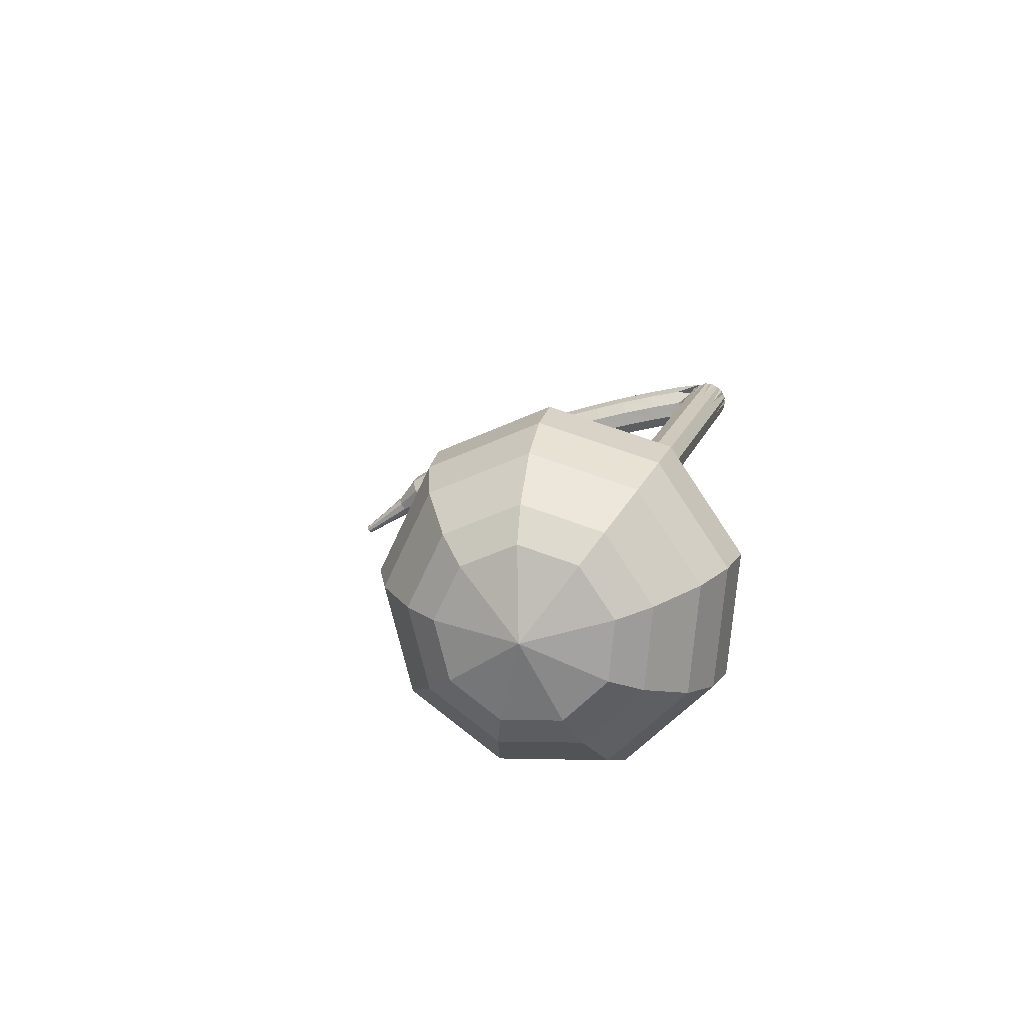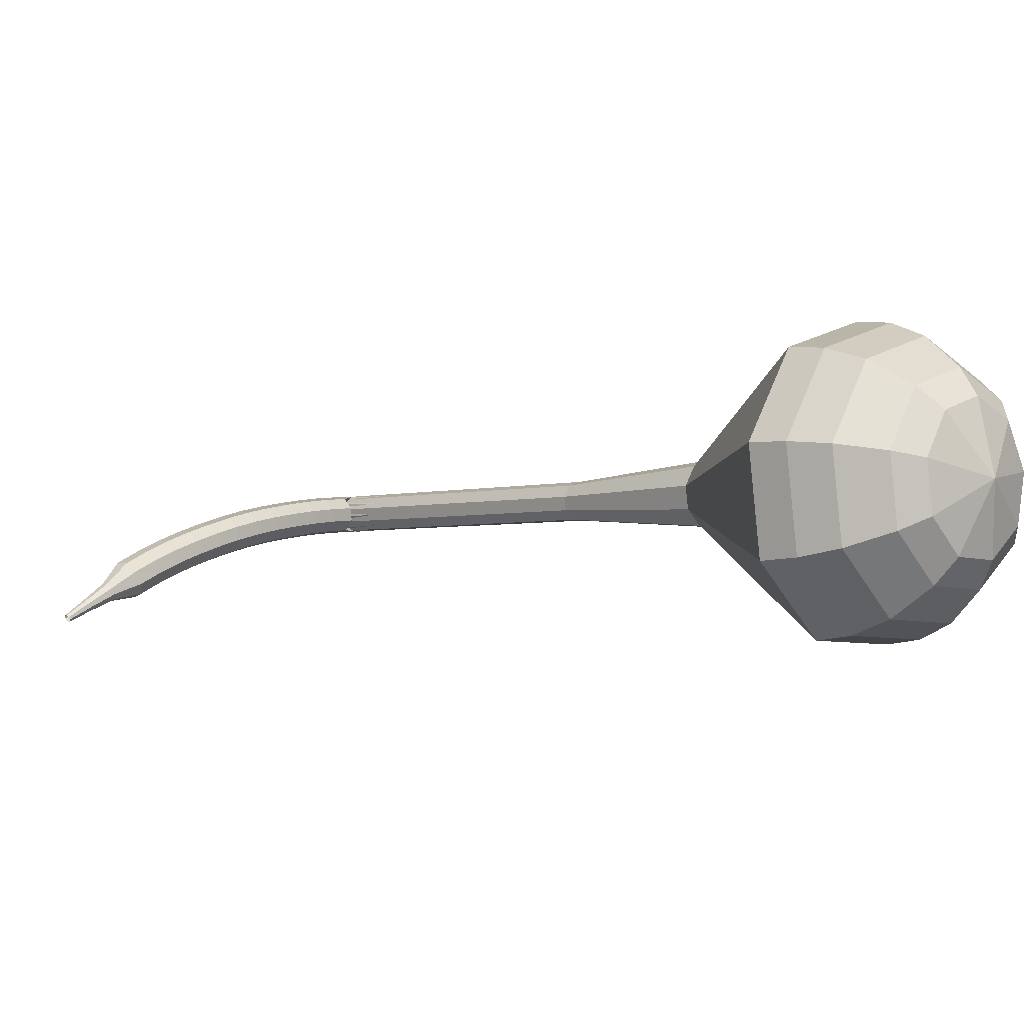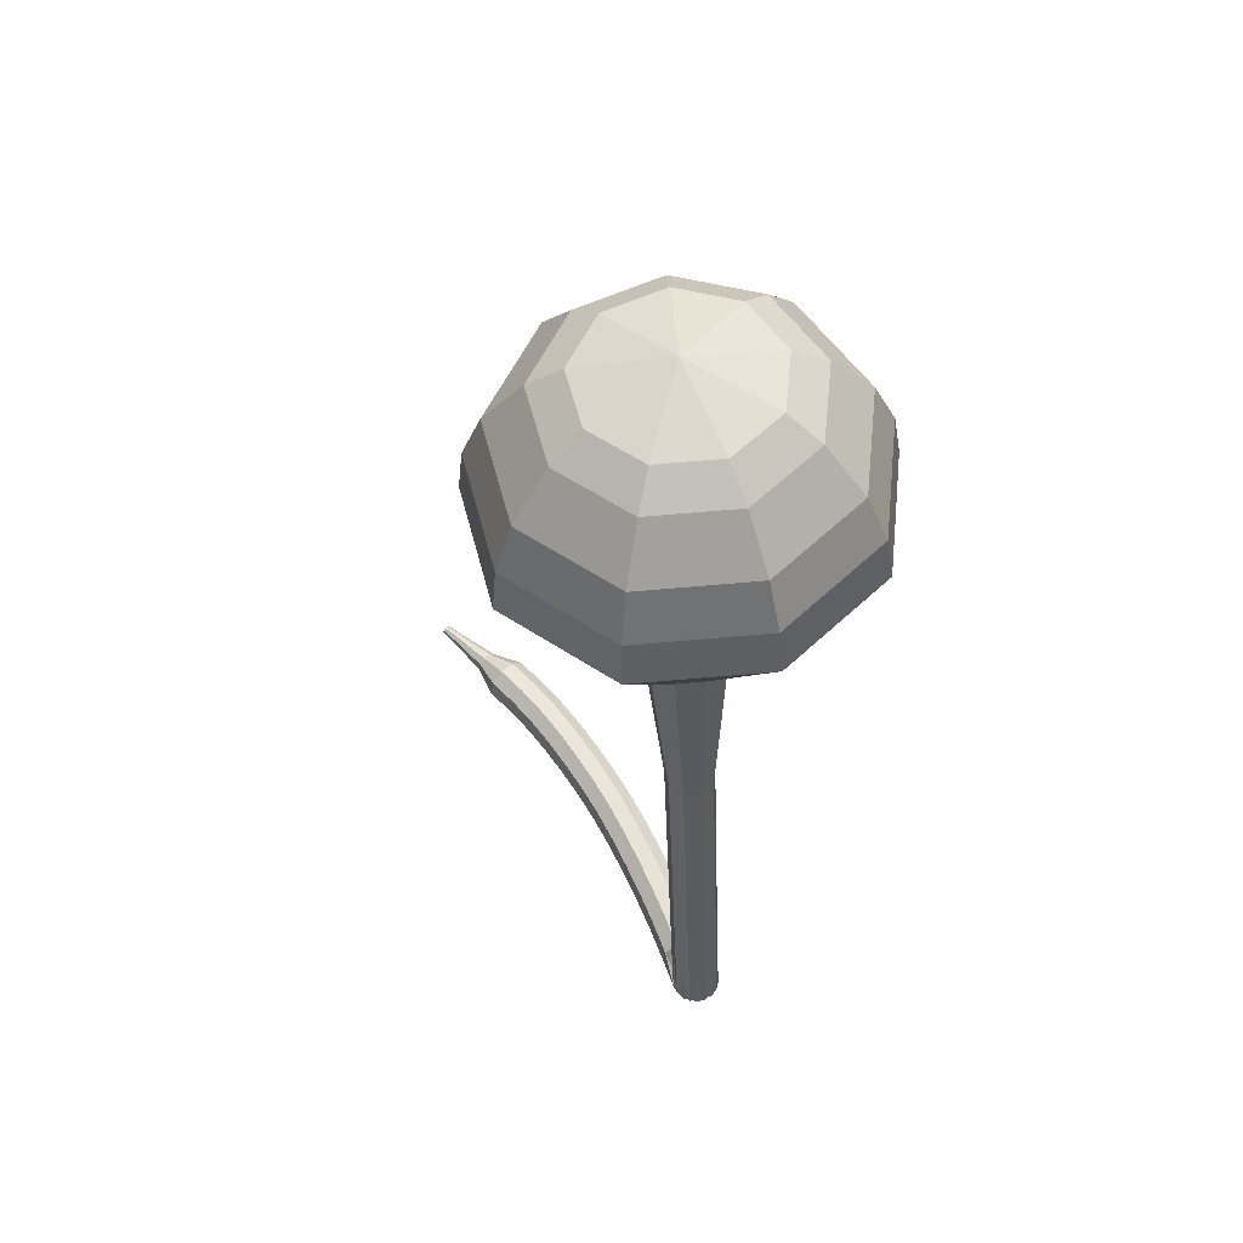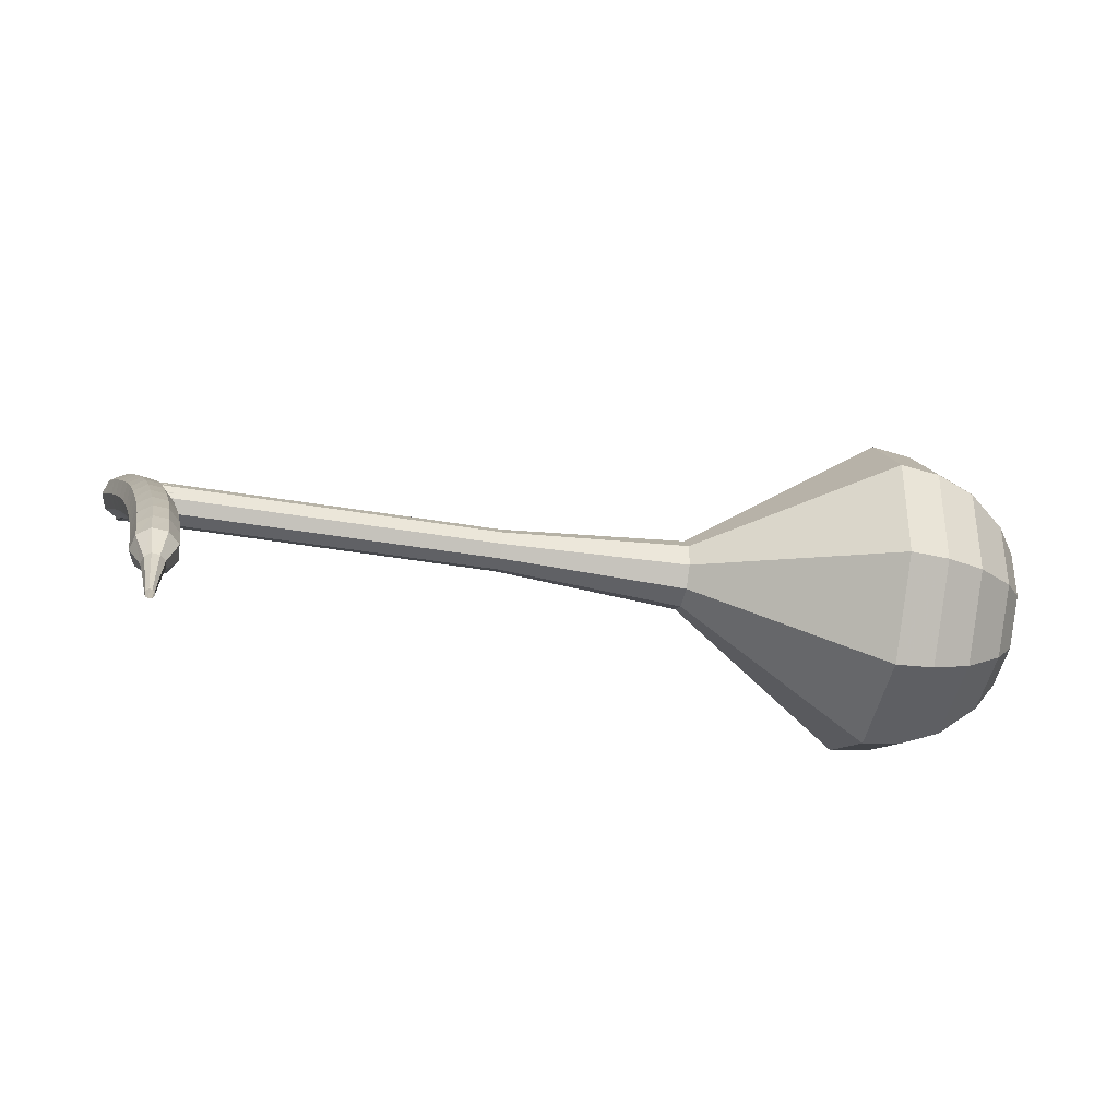
<metadata>
{"format":"obj","ext":"obj","renderer":"f3d","projection":"perspective","resolution":1024,"background":"white","views":[{"elev":9.8,"azim":32.5,"up":"+Y"},{"elev":-10.7,"azim":-25.8,"up":"+Y"},{"elev":37.1,"azim":78.4,"up":"+Z"},{"elev":-11.4,"azim":-83.0,"up":"+Y"}]}
</metadata>
<code>
g tube1
v 164.2 136.7 130.8
v 167.5 136.9 129.8
v 169.9 139.2 129.2
v 170.4 142.6 129.4
v 168.7 145.4 130.3
v 165.6 146.4 131.4
v 162.6 145 132.2
v 161.1 142 132.4
v 161.7 138.7 131.9
v 164.2 136.7 130.8
v 164.9 137.9 131.7
v 167.3 138 131
v 169.1 139.7 130.5
v 169.4 142.2 130.7
v 168.2 144.2 131.3
v 165.9 145 132.1
v 163.7 144 132.7
v 162.6 141.8 132.9
v 163.1 139.4 132.5
v 164.9 137.9 131.7
v 166.3 141.3 132.6
v 166.3 141.3 132.6
v 166.3 141.3 132.6
v 166.3 141.3 132.6
v 166.3 141.3 132.6
v 166.3 141.3 132.6
v 166.3 141.3 132.6
v 166.3 141.3 132.6
v 166.3 141.3 132.6
v 166.3 141.3 132.6
v 153.4 146.4 92.29
v 153.9 146 92.06
v 154.1 145.4 91.94
v 153.8 144.8 91.98
v 153.2 144.5 92.17
v 152.6 144.6 92.41
v 152.2 145.2 92.6
v 152.3 145.9 92.64
v 152.8 146.4 92.52
v 153.4 146.4 92.29
v 151.6 146.2 92.96
v 151.4 145.9 92.38
v 151.4 145.3 92.07
v 151.6 144.6 92.18
v 151.9 144.2 92.65
v 152.2 144.3 93.26
v 152.3 144.8 93.73
v 152.2 145.4 93.84
v 151.9 146 93.53
v 151.6 146.2 92.96
v 150.3 145.9 93.61
v 150.1 145.6 93.02
v 150.1 145 92.72
v 150.3 144.3 92.82
v 150.6 144 93.3
v 150.9 144 93.91
v 151 144.5 94.39
v 150.9 145.2 94.5
v 150.6 145.7 94.19
v 150.3 145.9 93.61
v 149 145.5 94.23
v 148.8 145.2 93.64
v 148.8 144.6 93.33
v 149 144 93.44
v 149.3 143.6 93.92
v 149.6 143.7 94.54
v 149.7 144.2 95.02
v 149.6 144.9 95.13
v 149.3 145.4 94.81
v 149 145.5 94.23
v 147.6 145.2 94.83
v 147.5 144.9 94.24
v 147.5 144.3 93.92
v 147.7 143.6 94.03
v 148.1 143.3 94.51
v 148.3 143.4 95.14
v 148.4 143.8 95.62
v 148.2 144.5 95.73
v 148 145 95.41
v 147.6 145.2 94.83
v 146.3 144.8 95.4
v 146.2 144.5 94.81
v 146.2 143.9 94.49
v 146.5 143.2 94.6
v 146.8 142.9 95.08
v 147.1 143 95.72
v 147.1 143.4 96.2
v 147 144.1 96.31
v 146.6 144.6 95.99
v 146.3 144.8 95.4
v 145 144.3 95.94
v 144.9 144 95.34
v 145 143.4 95.03
v 145.3 142.8 95.14
v 145.6 142.5 95.62
v 145.8 142.6 96.26
v 145.9 143 96.75
v 145.7 143.7 96.86
v 145.3 144.2 96.54
v 145 144.3 95.94
v 143.8 143.8 96.45
v 143.7 143.5 95.84
v 143.8 142.9 95.52
v 144.1 142.3 95.63
v 144.4 142 96.12
v 144.6 142.1 96.77
v 144.6 142.6 97.26
v 144.4 143.2 97.37
v 144.1 143.7 97.05
v 143.8 143.8 96.45
v 142.5 143.3 96.92
v 142.4 143 96.31
v 142.6 142.4 95.98
v 142.9 141.8 96.1
v 143.2 141.5 96.59
v 143.4 141.6 97.24
v 143.4 142 97.73
v 143.2 142.7 97.85
v 142.8 143.2 97.52
v 142.5 143.3 96.92
v 141.3 142.7 97.36
v 141.2 142.4 96.74
v 141.4 141.8 96.42
v 141.7 141.2 96.53
v 142.1 140.9 97.03
v 142.3 141 97.68
v 142.2 141.5 98.18
v 141.9 142.1 98.29
v 141.6 142.6 97.97
v 141.3 142.7 97.36
v 140.1 142.1 97.76
v 140.1 141.8 97.14
v 140.3 141.2 96.81
v 140.6 140.7 96.93
v 140.9 140.3 97.43
v 141.1 140.4 98.09
v 141 140.9 98.59
v 140.7 141.5 98.71
v 140.4 142 98.38
v 140.1 142.1 97.76
v 138.9 141.4 98.11
v 138.9 141.1 97.49
v 139.1 140.6 97.16
v 139.5 140 97.27
v 139.9 139.7 97.78
v 140 139.8 98.44
v 139.9 140.2 98.95
v 139.6 140.8 99.07
v 139.2 141.3 98.74
v 138.9 141.4 98.11
v 137.8 140.7 98.42
v 137.8 140.4 97.8
v 138.1 139.9 97.46
v 138.4 139.3 97.58
v 138.8 139 98.09
v 138.9 139.1 98.76
v 138.8 139.5 99.27
v 138.4 140.1 99.38
v 138 140.5 99.05
v 137.8 140.7 98.42
v 137 139.5 98.71
v 137 139.4 98.39
v 137.1 139.1 98.22
v 137.3 138.8 98.28
v 137.5 138.7 98.54
v 137.5 138.7 98.87
v 137.5 138.9 99.13
v 137.3 139.2 99.19
v 137.1 139.4 99.02
v 137 139.5 98.71
v 136 138.6 98.97
v 136 138.5 98.76
v 136.1 138.3 98.65
v 136.2 138.1 98.69
v 136.3 138 98.86
v 136.4 138.1 99.09
v 136.3 138.2 99.26
v 136.2 138.4 99.3
v 136 138.5 99.18
v 136 138.6 98.97
v 135 137.7 99.24
v 135 137.7 99.11
v 135 137.5 99.04
v 135.1 137.4 99.07
v 135.2 137.4 99.17
v 135.2 137.4 99.31
v 135.2 137.5 99.41
v 135.1 137.6 99.43
v 135 137.7 99.36
v 135 137.7 99.24
f 1 2 12
f 12 11 1
f 2 3 13
f 13 12 2
f 3 4 14
f 14 13 3
f 4 5 15
f 15 14 4
f 5 6 16
f 16 15 5
f 6 7 17
f 17 16 6
f 7 8 18
f 18 17 7
f 8 9 19
f 19 18 8
f 9 10 20
f 20 19 9
f 11 12 22
f 22 21 11
f 12 13 23
f 23 22 12
f 13 14 24
f 24 23 13
f 14 15 25
f 25 24 14
f 15 16 26
f 26 25 15
f 16 17 27
f 27 26 16
f 17 18 28
f 28 27 17
f 18 19 29
f 29 28 18
f 19 20 30
f 30 29 19
f 21 22 32
f 32 31 21
f 22 23 33
f 33 32 22
f 23 24 34
f 34 33 23
f 24 25 35
f 35 34 24
f 25 26 36
f 36 35 25
f 26 27 37
f 37 36 26
f 27 28 38
f 38 37 27
f 28 29 39
f 39 38 28
f 29 30 40
f 40 39 29
f 31 32 42
f 42 41 31
f 32 33 43
f 43 42 32
f 33 34 44
f 44 43 33
f 34 35 45
f 45 44 34
f 35 36 46
f 46 45 35
f 36 37 47
f 47 46 36
f 37 38 48
f 48 47 37
f 38 39 49
f 49 48 38
f 39 40 50
f 50 49 39
f 41 42 52
f 52 51 41
f 42 43 53
f 53 52 42
f 43 44 54
f 54 53 43
f 44 45 55
f 55 54 44
f 45 46 56
f 56 55 45
f 46 47 57
f 57 56 46
f 47 48 58
f 58 57 47
f 48 49 59
f 59 58 48
f 49 50 60
f 60 59 49
f 51 52 62
f 62 61 51
f 52 53 63
f 63 62 52
f 53 54 64
f 64 63 53
f 54 55 65
f 65 64 54
f 55 56 66
f 66 65 55
f 56 57 67
f 67 66 56
f 57 58 68
f 68 67 57
f 58 59 69
f 69 68 58
f 59 60 70
f 70 69 59
f 61 62 72
f 72 71 61
f 62 63 73
f 73 72 62
f 63 64 74
f 74 73 63
f 64 65 75
f 75 74 64
f 65 66 76
f 76 75 65
f 66 67 77
f 77 76 66
f 67 68 78
f 78 77 67
f 68 69 79
f 79 78 68
f 69 70 80
f 80 79 69
f 71 72 82
f 82 81 71
f 72 73 83
f 83 82 72
f 73 74 84
f 84 83 73
f 74 75 85
f 85 84 74
f 75 76 86
f 86 85 75
f 76 77 87
f 87 86 76
f 77 78 88
f 88 87 77
f 78 79 89
f 89 88 78
f 79 80 90
f 90 89 79
f 81 82 92
f 92 91 81
f 82 83 93
f 93 92 82
f 83 84 94
f 94 93 83
f 84 85 95
f 95 94 84
f 85 86 96
f 96 95 85
f 86 87 97
f 97 96 86
f 87 88 98
f 98 97 87
f 88 89 99
f 99 98 88
f 89 90 100
f 100 99 89
f 91 92 102
f 102 101 91
f 92 93 103
f 103 102 92
f 93 94 104
f 104 103 93
f 94 95 105
f 105 104 94
f 95 96 106
f 106 105 95
f 96 97 107
f 107 106 96
f 97 98 108
f 108 107 97
f 98 99 109
f 109 108 98
f 99 100 110
f 110 109 99
f 101 102 112
f 112 111 101
f 102 103 113
f 113 112 102
f 103 104 114
f 114 113 103
f 104 105 115
f 115 114 104
f 105 106 116
f 116 115 105
f 106 107 117
f 117 116 106
f 107 108 118
f 118 117 107
f 108 109 119
f 119 118 108
f 109 110 120
f 120 119 109
f 111 112 122
f 122 121 111
f 112 113 123
f 123 122 112
f 113 114 124
f 124 123 113
f 114 115 125
f 125 124 114
f 115 116 126
f 126 125 115
f 116 117 127
f 127 126 116
f 117 118 128
f 128 127 117
f 118 119 129
f 129 128 118
f 119 120 130
f 130 129 119
f 121 122 132
f 132 131 121
f 122 123 133
f 133 132 122
f 123 124 134
f 134 133 123
f 124 125 135
f 135 134 124
f 125 126 136
f 136 135 125
f 126 127 137
f 137 136 126
f 127 128 138
f 138 137 127
f 128 129 139
f 139 138 128
f 129 130 140
f 140 139 129
f 131 132 142
f 142 141 131
f 132 133 143
f 143 142 132
f 133 134 144
f 144 143 133
f 134 135 145
f 145 144 134
f 135 136 146
f 146 145 135
f 136 137 147
f 147 146 136
f 137 138 148
f 148 147 137
f 138 139 149
f 149 148 138
f 139 140 150
f 150 149 139
f 141 142 152
f 152 151 141
f 142 143 153
f 153 152 142
f 143 144 154
f 154 153 143
f 144 145 155
f 155 154 144
f 145 146 156
f 156 155 145
f 146 147 157
f 157 156 146
f 147 148 158
f 158 157 147
f 148 149 159
f 159 158 148
f 149 150 160
f 160 159 149
f 151 152 162
f 162 161 151
f 152 153 163
f 163 162 152
f 153 154 164
f 164 163 153
f 154 155 165
f 165 164 154
f 155 156 166
f 166 165 155
f 156 157 167
f 167 166 156
f 157 158 168
f 168 167 157
f 158 159 169
f 169 168 158
f 159 160 170
f 170 169 159
f 161 162 172
f 172 171 161
f 162 163 173
f 173 172 162
f 163 164 174
f 174 173 163
f 164 165 175
f 175 174 164
f 165 166 176
f 176 175 165
f 166 167 177
f 177 176 166
f 167 168 178
f 178 177 167
f 168 169 179
f 179 178 168
f 169 170 180
f 180 179 169
f 171 172 182
f 182 181 171
f 172 173 183
f 183 182 172
f 173 174 184
f 184 183 173
f 174 175 185
f 185 184 174
f 175 176 186
f 186 185 175
f 176 177 187
f 187 186 176
f 177 178 188
f 188 187 177
f 178 179 189
f 189 188 178
f 179 180 190
f 190 189 179
v 152.8 144.5 92.29
v 153.5 144.5 92.08
v 154 145 91.97
v 154.1 145.7 92.01
v 153.7 146.3 92.18
v 153.1 146.4 92.4
v 152.5 146.2 92.57
v 152.2 145.6 92.61
v 152.3 144.9 92.5
v 152.8 144.5 92.29
v 154.2 144.1 96.44
v 154.8 144.1 96.23
v 155.3 144.6 96.12
v 155.4 145.2 96.16
v 155.1 145.8 96.33
v 154.5 146 96.55
v 153.9 145.7 96.72
v 153.6 145.1 96.76
v 153.7 144.5 96.65
v 154.2 144.1 96.44
v 155.6 143.6 100.6
v 156.2 143.7 100.4
v 156.7 144.1 100.3
v 156.8 144.8 100.3
v 156.5 145.4 100.5
v 155.8 145.6 100.7
v 155.2 145.3 100.9
v 154.9 144.7 100.9
v 155 144 100.8
v 155.6 143.6 100.6
v 156.9 143.2 104.7
v 157.6 143.2 104.5
v 158 143.7 104.4
v 158.1 144.4 104.5
v 157.8 145 104.6
v 157.2 145.2 104.9
v 156.6 144.9 105
v 156.3 144.3 105.1
v 156.4 143.6 105
v 156.9 143.2 104.7
v 158.3 142.8 108.9
v 158.9 142.8 108.7
v 159.4 143.3 108.6
v 159.5 144 108.6
v 159.2 144.5 108.8
v 158.5 144.7 109
v 157.9 144.5 109.2
v 157.6 143.8 109.2
v 157.8 143.2 109.1
v 158.3 142.8 108.9
v 160.8 141.3 117.2
v 161.9 141.4 116.9
v 162.7 142.1 116.7
v 162.8 143.2 116.7
v 162.3 144.2 117
v 161.2 144.5 117.4
v 160.2 144.1 117.7
v 159.7 143.1 117.7
v 159.9 142 117.5
v 160.8 141.3 117.2
v 161.7 134.9 125.5
v 166.6 135.1 123.9
v 170.3 138.6 123.1
v 171 143.7 123.4
v 168.4 148 124.7
v 163.8 149.5 126.3
v 159.3 147.4 127.6
v 156.9 142.9 127.9
v 157.9 137.9 127.1
v 161.7 134.9 125.5
v 162.4 134.9 127.3
v 167.1 135.2 125.8
v 170.6 138.6 125
v 171.3 143.5 125.2
v 168.9 147.6 126.5
v 164.4 149 128.1
v 160 147.1 129.3
v 157.8 142.7 129.6
v 158.7 137.9 128.8
v 162.4 134.9 127.3
v 163.2 135.4 129
v 167.4 135.7 127.7
v 170.6 138.7 127
v 171.2 143.1 127.2
v 169 146.8 128.3
v 165 148.1 129.8
v 161.1 146.3 130.9
v 159.1 142.4 131.1
v 159.9 138.1 130.4
v 163.2 135.4 129
v 164.2 136.7 130.8
v 167.5 136.9 129.8
v 169.9 139.2 129.2
v 170.4 142.6 129.4
v 168.7 145.4 130.3
v 165.6 146.4 131.4
v 162.6 145 132.2
v 161.1 142 132.4
v 161.7 138.7 131.9
v 164.2 136.7 130.8
v 164.9 137.9 131.7
v 167.3 138 131
v 169.1 139.7 130.5
v 169.4 142.2 130.7
v 168.2 144.2 131.3
v 165.9 145 132.1
v 163.7 144 132.7
v 162.6 141.8 132.9
v 163.1 139.4 132.5
v 164.9 137.9 131.7
v 166.3 141.3 132.6
v 166.3 141.3 132.6
v 166.3 141.3 132.6
v 166.3 141.3 132.6
v 166.3 141.3 132.6
v 166.3 141.3 132.6
v 166.3 141.3 132.6
v 166.3 141.3 132.6
v 166.3 141.3 132.6
v 166.3 141.3 132.6
f 191 192 202
f 202 201 191
f 192 193 203
f 203 202 192
f 193 194 204
f 204 203 193
f 194 195 205
f 205 204 194
f 195 196 206
f 206 205 195
f 196 197 207
f 207 206 196
f 197 198 208
f 208 207 197
f 198 199 209
f 209 208 198
f 199 200 210
f 210 209 199
f 201 202 212
f 212 211 201
f 202 203 213
f 213 212 202
f 203 204 214
f 214 213 203
f 204 205 215
f 215 214 204
f 205 206 216
f 216 215 205
f 206 207 217
f 217 216 206
f 207 208 218
f 218 217 207
f 208 209 219
f 219 218 208
f 209 210 220
f 220 219 209
f 211 212 222
f 222 221 211
f 212 213 223
f 223 222 212
f 213 214 224
f 224 223 213
f 214 215 225
f 225 224 214
f 215 216 226
f 226 225 215
f 216 217 227
f 227 226 216
f 217 218 228
f 228 227 217
f 218 219 229
f 229 228 218
f 219 220 230
f 230 229 219
f 221 222 232
f 232 231 221
f 222 223 233
f 233 232 222
f 223 224 234
f 234 233 223
f 224 225 235
f 235 234 224
f 225 226 236
f 236 235 225
f 226 227 237
f 237 236 226
f 227 228 238
f 238 237 227
f 228 229 239
f 239 238 228
f 229 230 240
f 240 239 229
f 231 232 242
f 242 241 231
f 232 233 243
f 243 242 232
f 233 234 244
f 244 243 233
f 234 235 245
f 245 244 234
f 235 236 246
f 246 245 235
f 236 237 247
f 247 246 236
f 237 238 248
f 248 247 237
f 238 239 249
f 249 248 238
f 239 240 250
f 250 249 239
f 241 242 252
f 252 251 241
f 242 243 253
f 253 252 242
f 243 244 254
f 254 253 243
f 244 245 255
f 255 254 244
f 245 246 256
f 256 255 245
f 246 247 257
f 257 256 246
f 247 248 258
f 258 257 247
f 248 249 259
f 259 258 248
f 249 250 260
f 260 259 249
f 251 252 262
f 262 261 251
f 252 253 263
f 263 262 252
f 253 254 264
f 264 263 253
f 254 255 265
f 265 264 254
f 255 256 266
f 266 265 255
f 256 257 267
f 267 266 256
f 257 258 268
f 268 267 257
f 258 259 269
f 269 268 258
f 259 260 270
f 270 269 259
f 261 262 272
f 272 271 261
f 262 263 273
f 273 272 262
f 263 264 274
f 274 273 263
f 264 265 275
f 275 274 264
f 265 266 276
f 276 275 265
f 266 267 277
f 277 276 266
f 267 268 278
f 278 277 267
f 268 269 279
f 279 278 268
f 269 270 280
f 280 279 269
f 271 272 282
f 282 281 271
f 272 273 283
f 283 282 272
f 273 274 284
f 284 283 273
f 274 275 285
f 285 284 274
f 275 276 286
f 286 285 275
f 276 277 287
f 287 286 276
f 277 278 288
f 288 287 277
f 278 279 289
f 289 288 278
f 279 280 290
f 290 289 279
f 281 282 292
f 292 291 281
f 282 283 293
f 293 292 282
f 283 284 294
f 294 293 283
f 284 285 295
f 295 294 284
f 285 286 296
f 296 295 285
f 286 287 297
f 297 296 286
f 287 288 298
f 298 297 287
f 288 289 299
f 299 298 288
f 289 290 300
f 300 299 289
f 291 292 302
f 302 301 291
f 292 293 303
f 303 302 292
f 293 294 304
f 304 303 293
f 294 295 305
f 305 304 294
f 295 296 306
f 306 305 295
f 296 297 307
f 307 306 296
f 297 298 308
f 308 307 297
f 298 299 309
f 309 308 298
f 299 300 310
f 310 309 299
g

</code>
